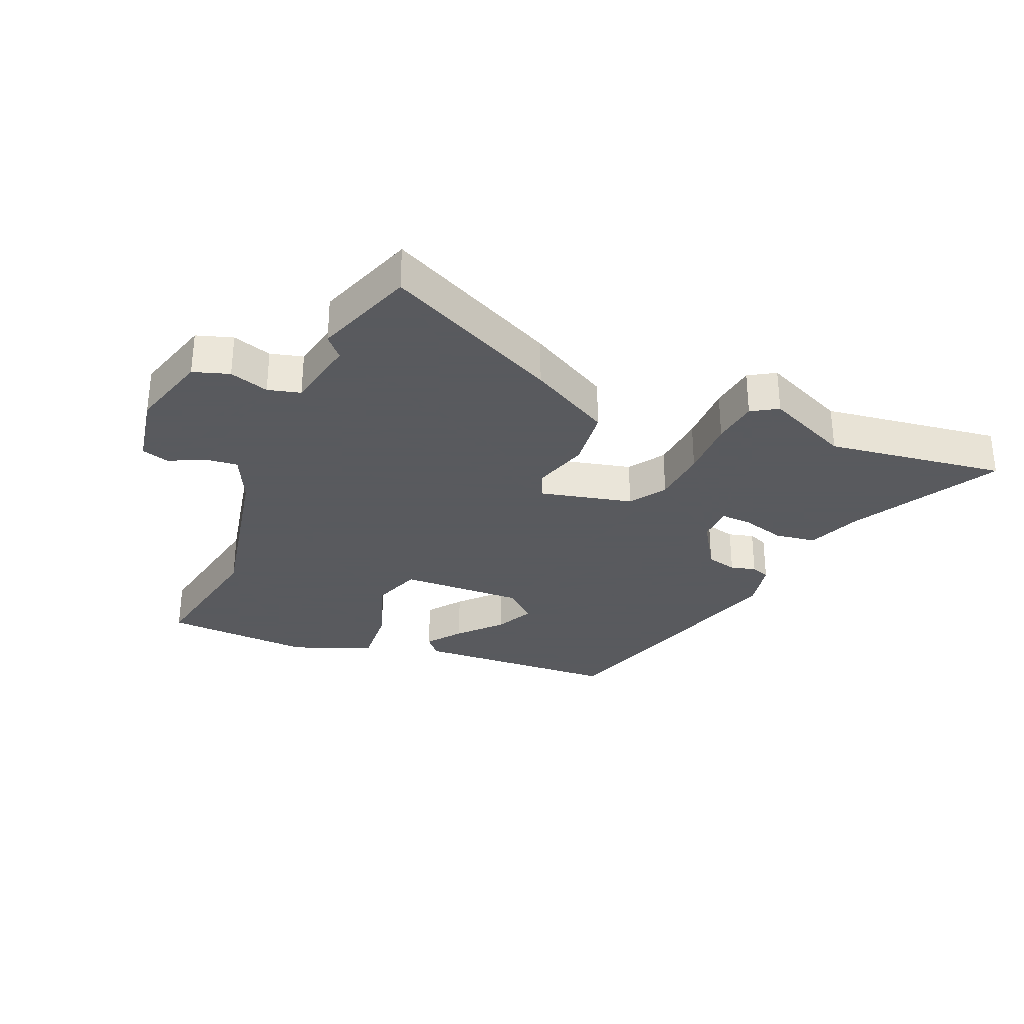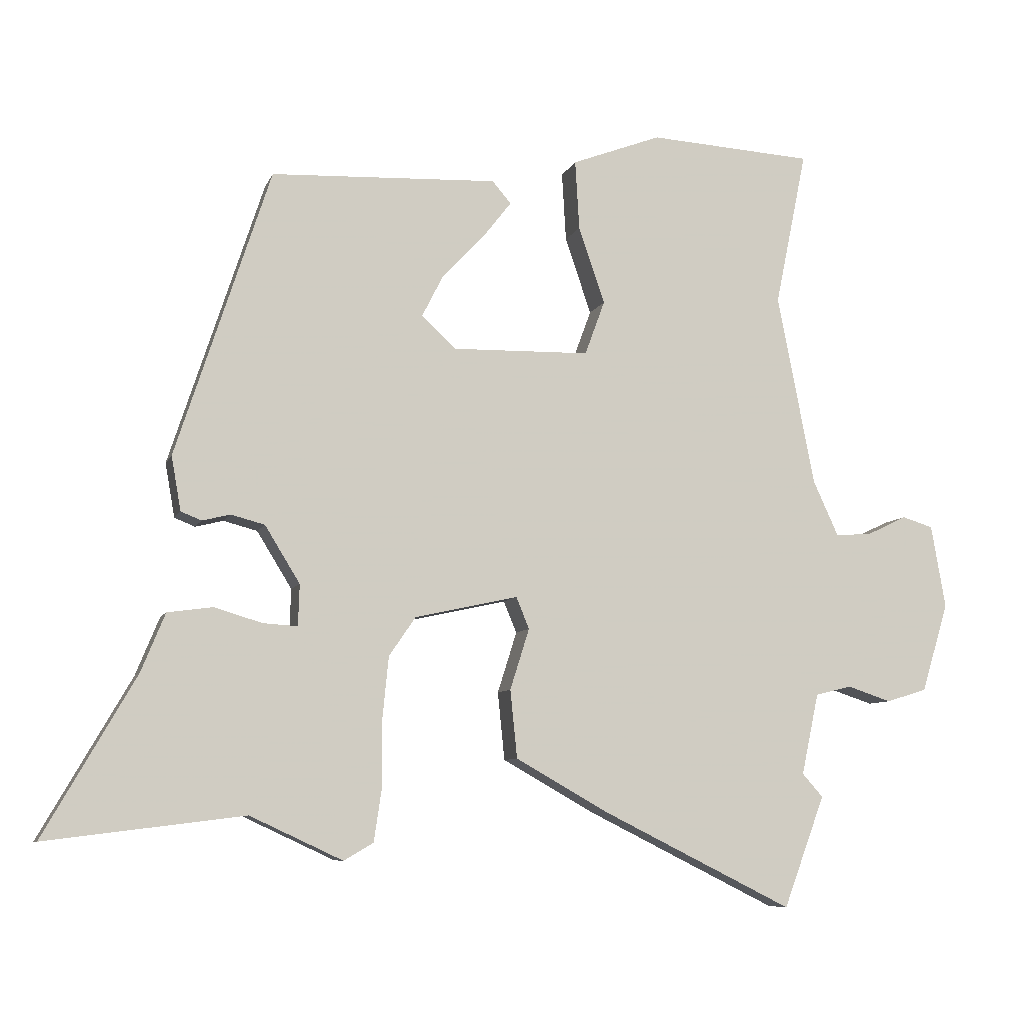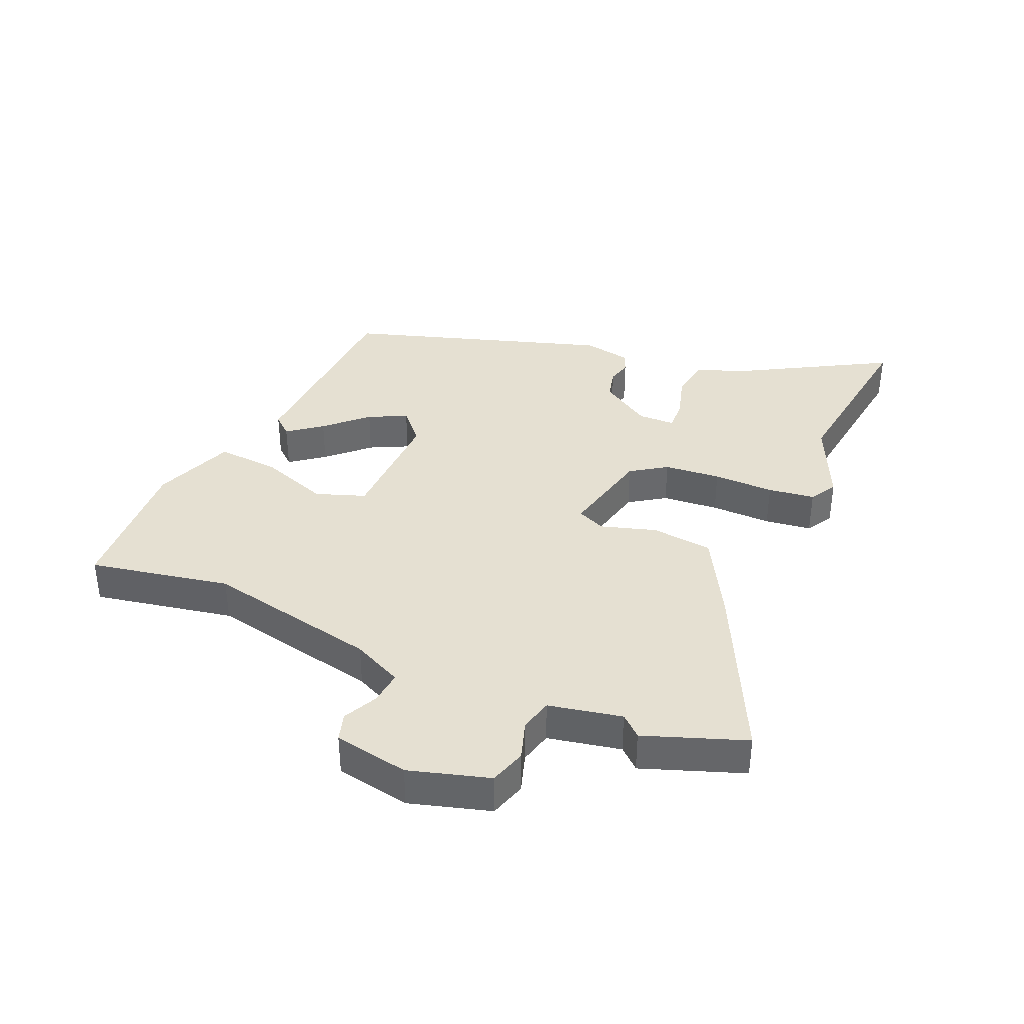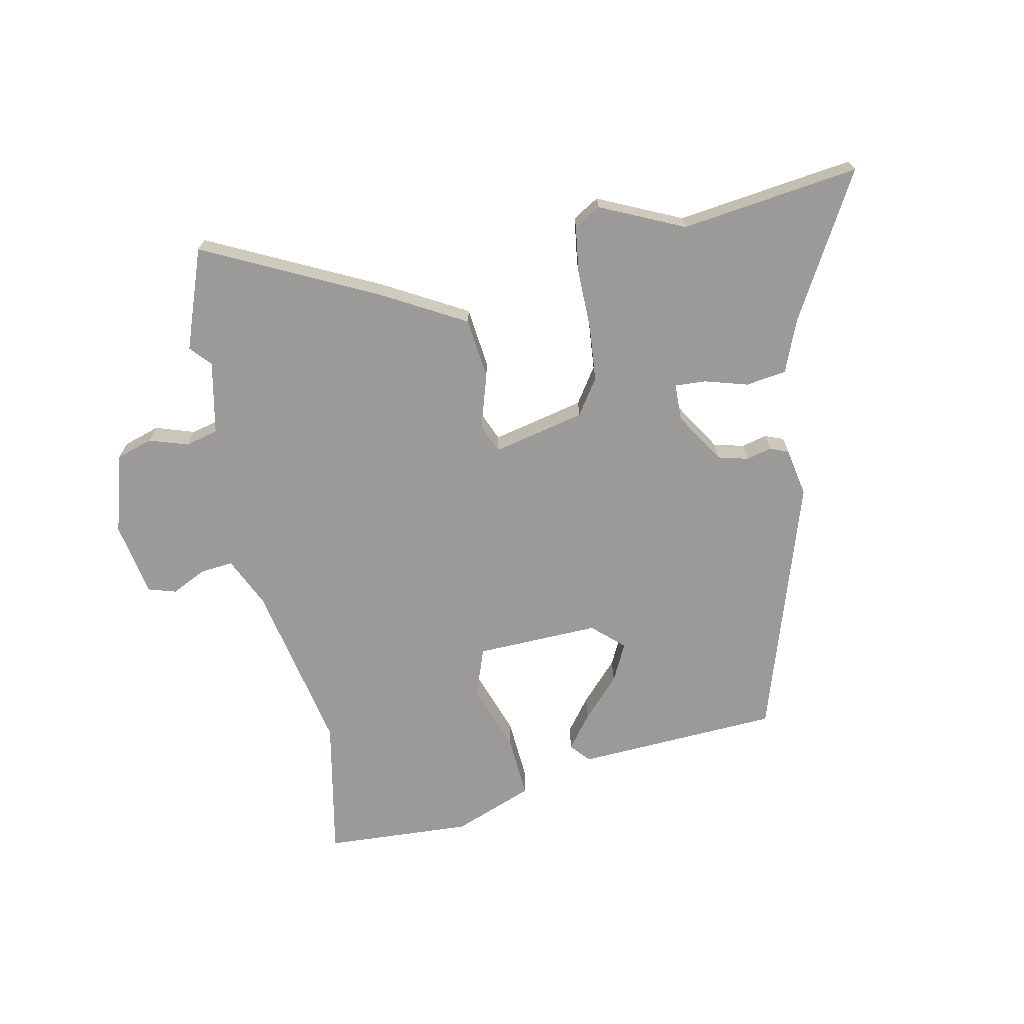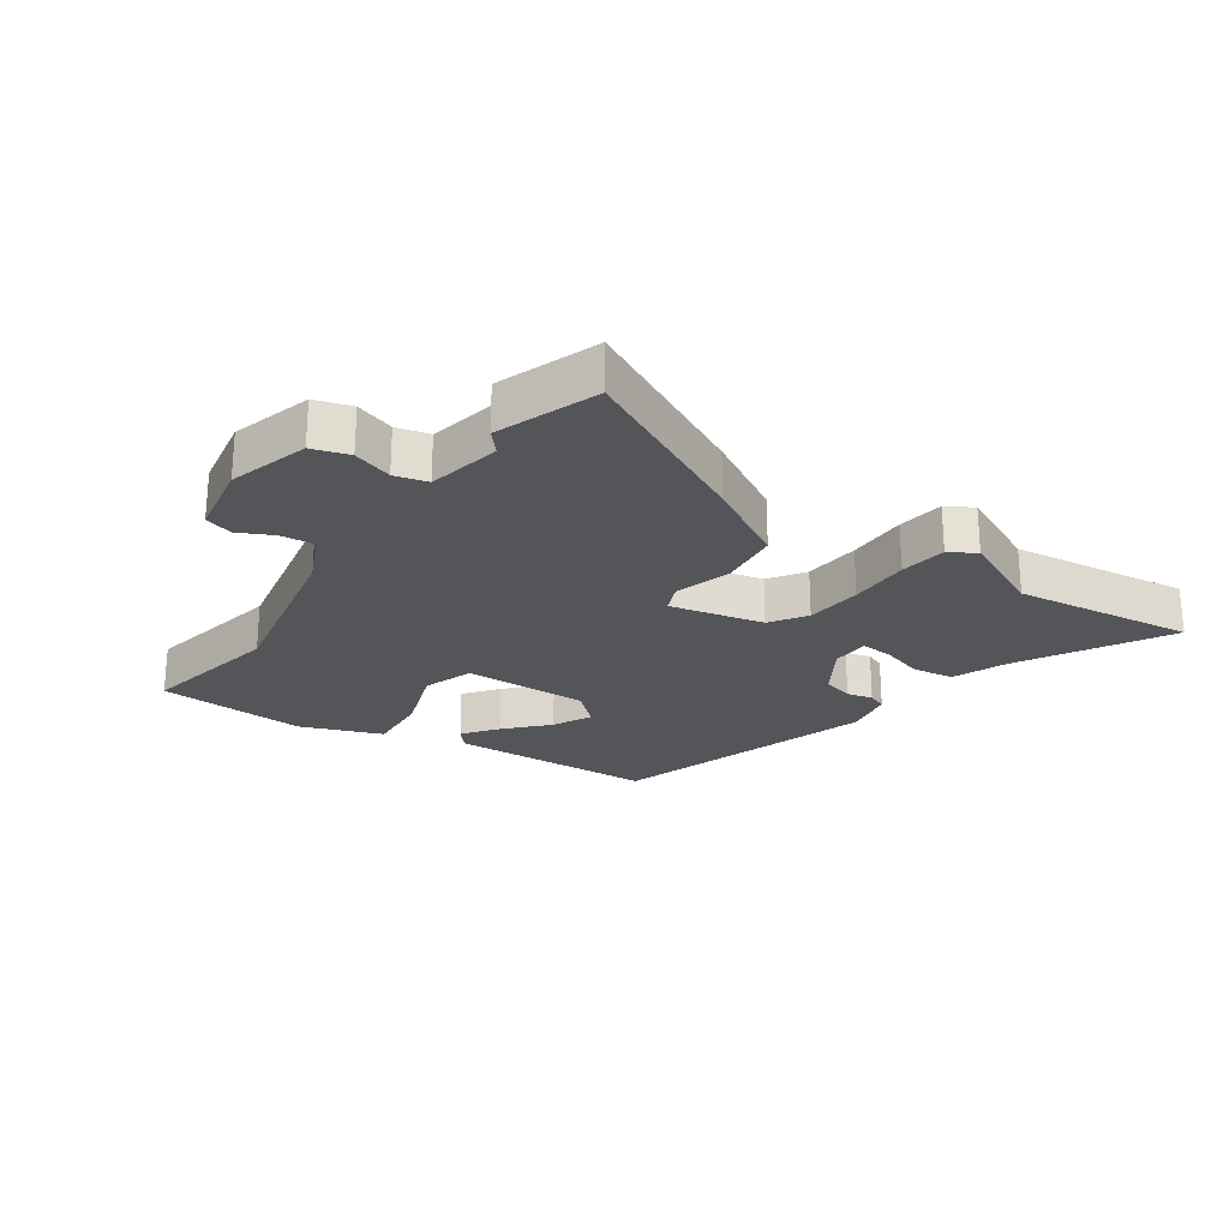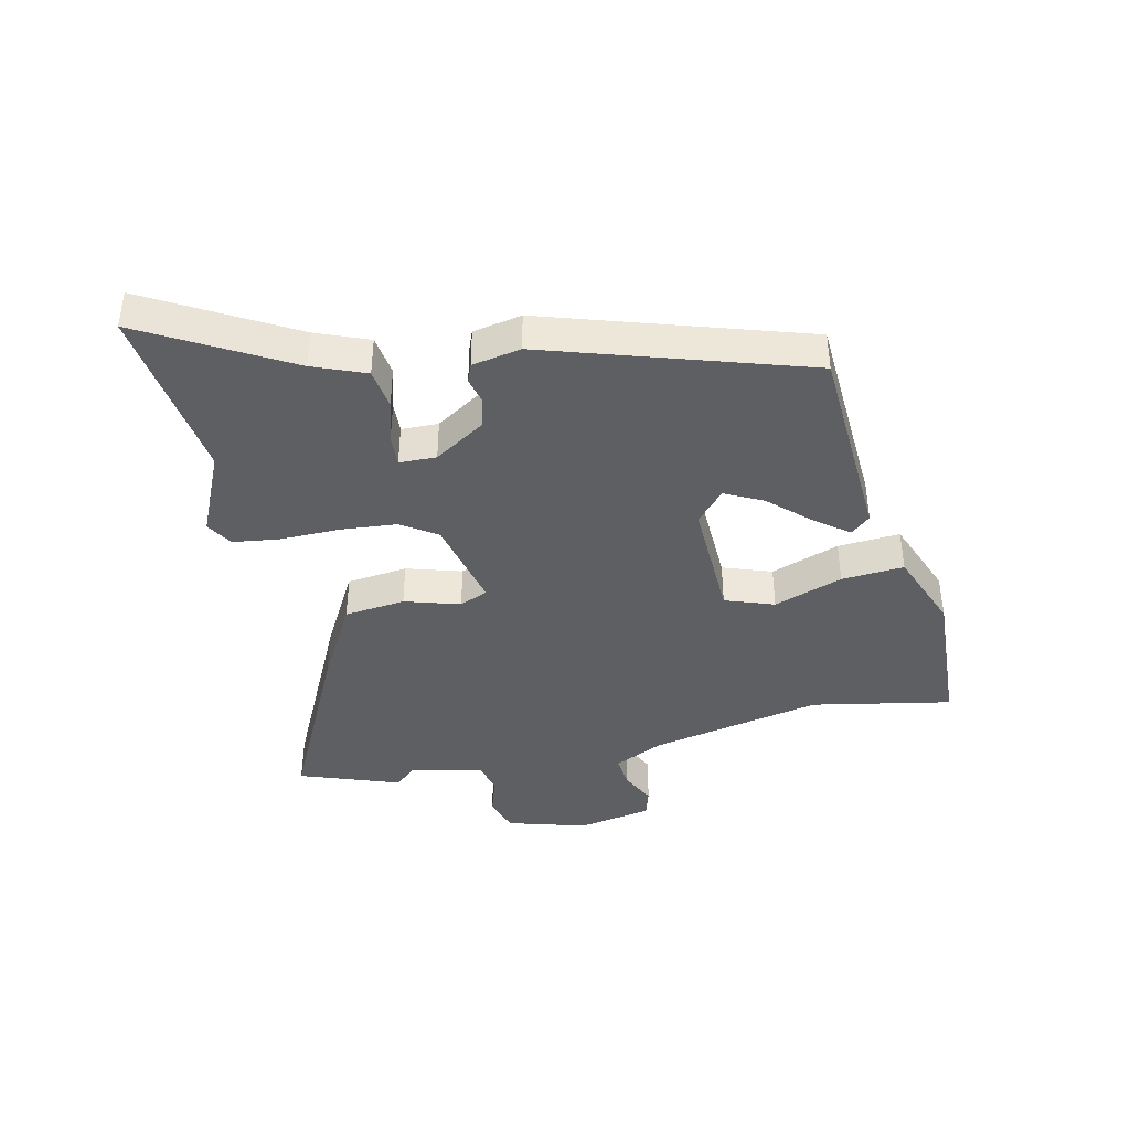
<metadata>
{"format":"obj","ext":"obj","renderer":"f3d","projection":"perspective","resolution":1024,"background":"white","views":[{"elev":-31.2,"azim":157.9,"up":"+Y"},{"elev":-7.8,"azim":-15.3,"up":"+Z"},{"elev":37.7,"azim":113.9,"up":"+Y"},{"elev":-69.5,"azim":-167.9,"up":"+Y"},{"elev":-24.7,"azim":145.6,"up":"+Y"},{"elev":-40.9,"azim":-76.7,"up":"+Y"}]}
</metadata>
<code>
v 0.506 0.07 0.529
v 0.46 0.07 0.303
v 0.514 0.07 0.024
v 0.551 0.07 -0.057
v 0.605 0.07 -0.052
v 0.661 0.07 -0.025
v 0.706 0.07 -0.039
v 0.727 0.07 -0.16
v 0.688 0.07 -0.289
v 0.629 0.07 -0.307
v 0.566 0.07 -0.286
v 0.513 0.07 -0.299
v 0.488 0.07 -0.417
v 0.518 0.07 -0.451
v 0.458 0.07 -0.613
v 0.178 0.07 -0.473
v 0.046 0.07 -0.398
v 0.036 0.07 -0.299
v 0.064 0.07 -0.21
v 0.045 0.07 -0.164
v -0.105 0.07 -0.197
v -0.144 0.07 -0.254
v -0.153 0.07 -0.345
v -0.153 0.07 -0.443
v -0.164 0.07 -0.518
v -0.207 0.07 -0.543
v -0.342 0.07 -0.48
v -0.631 0.07 -0.516
v -0.497 0.07 -0.284
v -0.462 0.07 -0.199
v -0.396 0.07 -0.19
v -0.326 0.07 -0.211
v -0.276 0.07 -0.214
v -0.274 0.07 -0.154
v -0.325 0.07 -0.071
v -0.374 0.07 -0.058
v -0.415 0.07 -0.068
v -0.445 0.07 -0.056
v -0.459 0.07 0.023
v -0.321 0.07 0.442
v 0.009 0.07 0.456
v 0.036 0.07 0.424
v -0.006 0.07 0.37
v -0.067 0.07 0.306
v -0.098 0.07 0.245
v -0.048 0.07 0.199
v 0.152 0.07 0.203
v 0.181 0.07 0.282
v 0.143 0.07 0.394
v 0.137 0.07 0.495
v 0.267 0.07 0.544
v 0.506 0 0.529
v 0.46 0 0.303
v 0.514 0 0.024
v 0.551 0 -0.057
v 0.605 0 -0.052
v 0.661 0 -0.025
v 0.706 0 -0.039
v 0.727 0 -0.16
v 0.688 0 -0.289
v 0.629 0 -0.307
v 0.566 0 -0.286
v 0.513 0 -0.299
v 0.488 0 -0.417
v 0.518 0 -0.451
v 0.458 0 -0.613
v 0.178 0 -0.473
v 0.046 0 -0.398
v 0.036 0 -0.299
v 0.064 0 -0.21
v 0.045 0 -0.164
v -0.105 0 -0.197
v -0.144 0 -0.254
v -0.153 0 -0.345
v -0.153 0 -0.443
v -0.164 0 -0.518
v -0.207 0 -0.543
v -0.342 0 -0.48
v -0.631 0 -0.516
v -0.497 0 -0.284
v -0.462 0 -0.199
v -0.396 0 -0.19
v -0.326 0 -0.211
v -0.276 0 -0.214
v -0.274 0 -0.154
v -0.325 0 -0.071
v -0.374 0 -0.058
v -0.415 0 -0.068
v -0.445 0 -0.056
v -0.459 0 0.023
v -0.321 0 0.442
v 0.009 0 0.456
v 0.036 0 0.424
v -0.006 0 0.37
v -0.067 0 0.306
v -0.098 0 0.245
v -0.048 0 0.199
v 0.152 0 0.203
v 0.181 0 0.282
v 0.143 0 0.394
v 0.137 0 0.495
v 0.267 0 0.544
f 51 1 2
f 50 51 2
f 49 50 2
f 48 49 2
f 47 48 2 3
f 46 47 3 4
f 42 43 44
f 41 42 44
f 40 41 44
f 39 40 44
f 38 39 44
f 38 44 45
f 37 38 45
f 36 37 45
f 35 36 45 46
f 29 30 31 32
f 29 32 33
f 28 29 33
f 27 28 33
f 26 27 33
f 25 26 33
f 24 25 33
f 23 24 33
f 22 23 33 34
f 17 18 19
f 16 17 19
f 15 16 19
f 14 15 19
f 13 14 19
f 12 13 19 20
f 11 12 20
f 9 10 11
f 8 9 11
f 7 8 11
f 6 7 11
f 5 6 11
f 4 5 11 20
f 46 4 20
f 34 35 46
f 22 34 46
f 21 22 46
f 20 21 46
f 53 52 102
f 53 102 101
f 53 101 100
f 53 100 99
f 54 53 99 98
f 55 54 98 97
f 95 94 93
f 95 93 92
f 95 92 91
f 95 91 90
f 95 90 89
f 96 95 89
f 96 89 88
f 96 88 87
f 97 96 87 86
f 83 82 81 80
f 84 83 80
f 84 80 79
f 84 79 78
f 84 78 77
f 84 77 76
f 84 76 75
f 84 75 74
f 85 84 74 73
f 70 69 68
f 70 68 67
f 70 67 66
f 70 66 65
f 70 65 64
f 71 70 64 63
f 71 63 62
f 62 61 60
f 62 60 59
f 62 59 58
f 62 58 57
f 62 57 56
f 71 62 56 55
f 71 55 97
f 97 86 85
f 97 85 73
f 97 73 72
f 97 72 71
f 1 52 53 2
f 2 53 54 3
f 3 54 55 4
f 4 55 56 5
f 5 56 57 6
f 6 57 58 7
f 7 58 59 8
f 8 59 60 9
f 9 60 61 10
f 10 61 62 11
f 11 62 63 12
f 12 63 64 13
f 13 64 65 14
f 14 65 66 15
f 15 66 67 16
f 16 67 68 17
f 17 68 69 18
f 18 69 70 19
f 19 70 71 20
f 20 71 72 21
f 21 72 73 22
f 22 73 74 23
f 23 74 75 24
f 24 75 76 25
f 25 76 77 26
f 26 77 78 27
f 27 78 79 28
f 28 79 80 29
f 29 80 81 30
f 30 81 82 31
f 31 82 83 32
f 32 83 84 33
f 33 84 85 34
f 34 85 86 35
f 35 86 87 36
f 36 87 88 37
f 37 88 89 38
f 38 89 90 39
f 39 90 91 40
f 40 91 92 41
f 41 92 93 42
f 42 93 94 43
f 43 94 95 44
f 44 95 96 45
f 45 96 97 46
f 46 97 98 47
f 47 98 99 48
f 48 99 100 49
f 49 100 101 50
f 50 101 102 51
f 51 102 52 1

</code>
